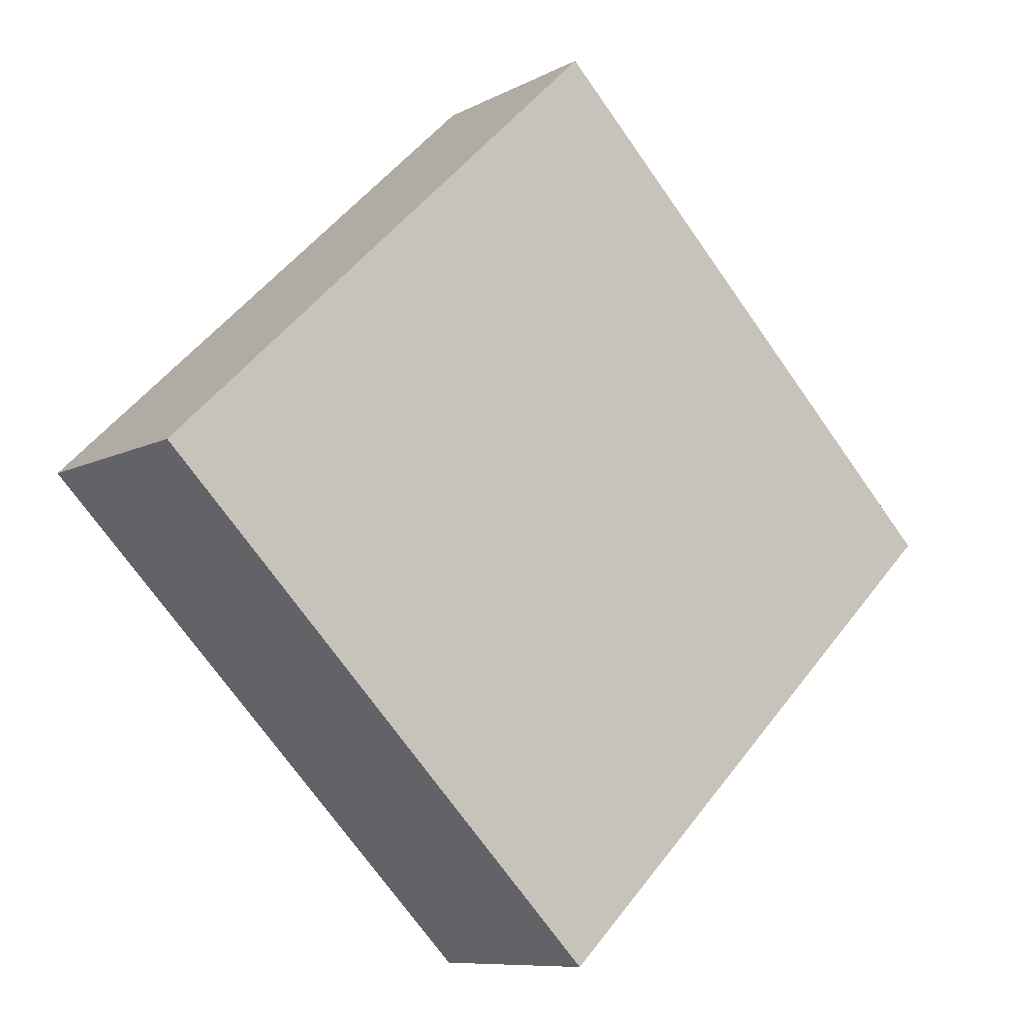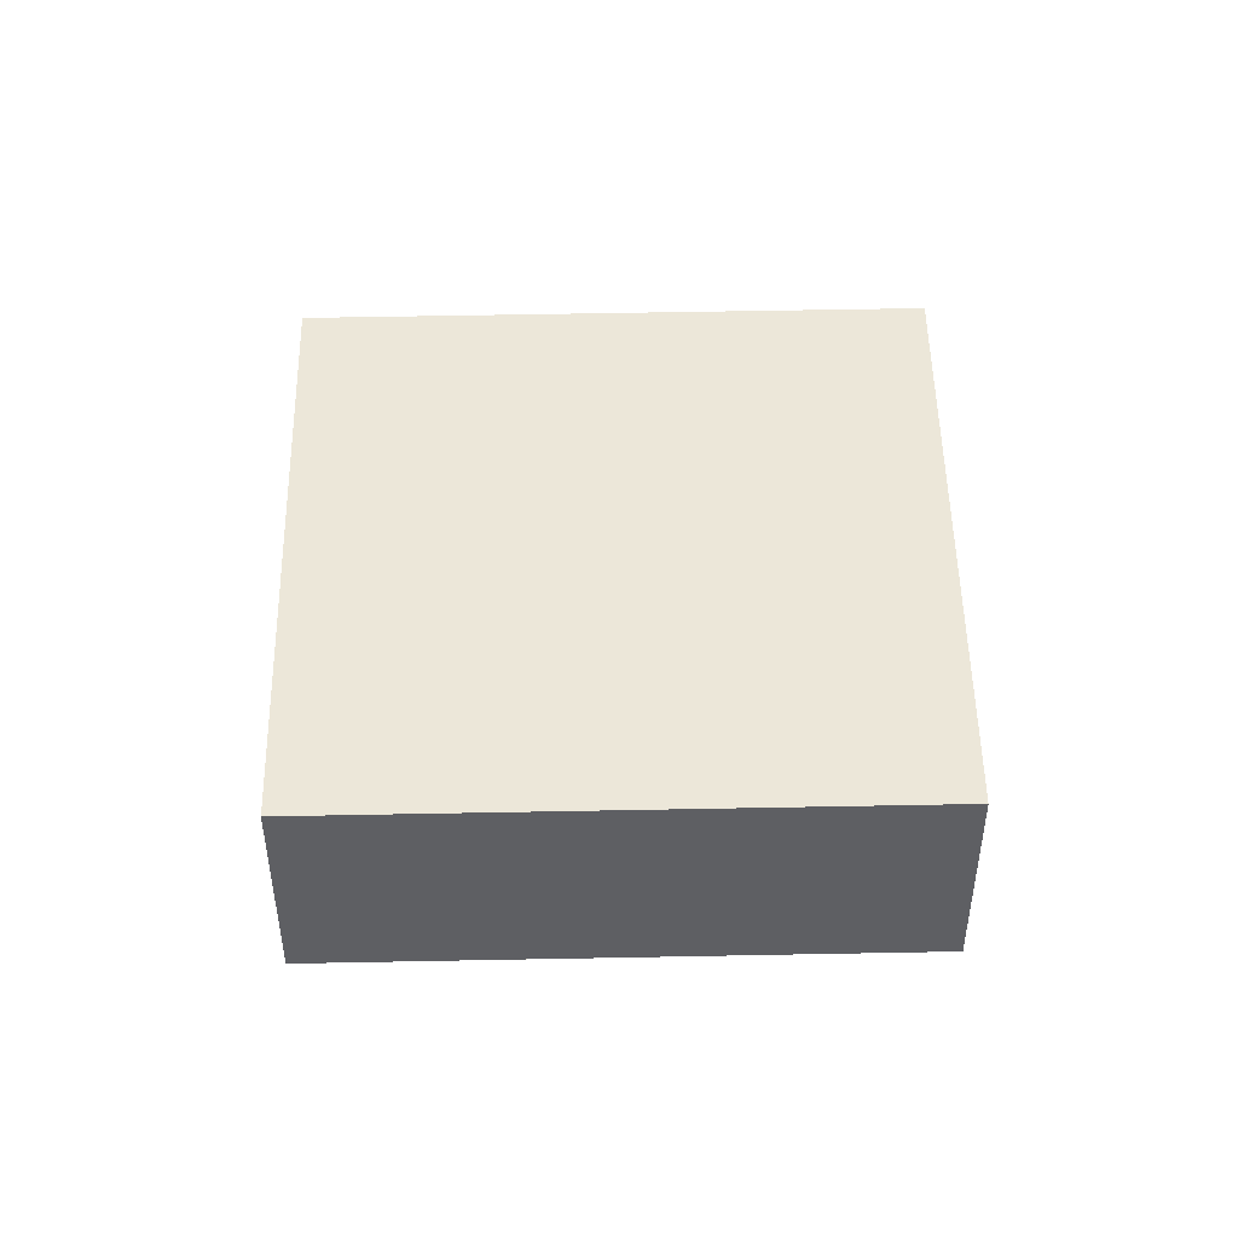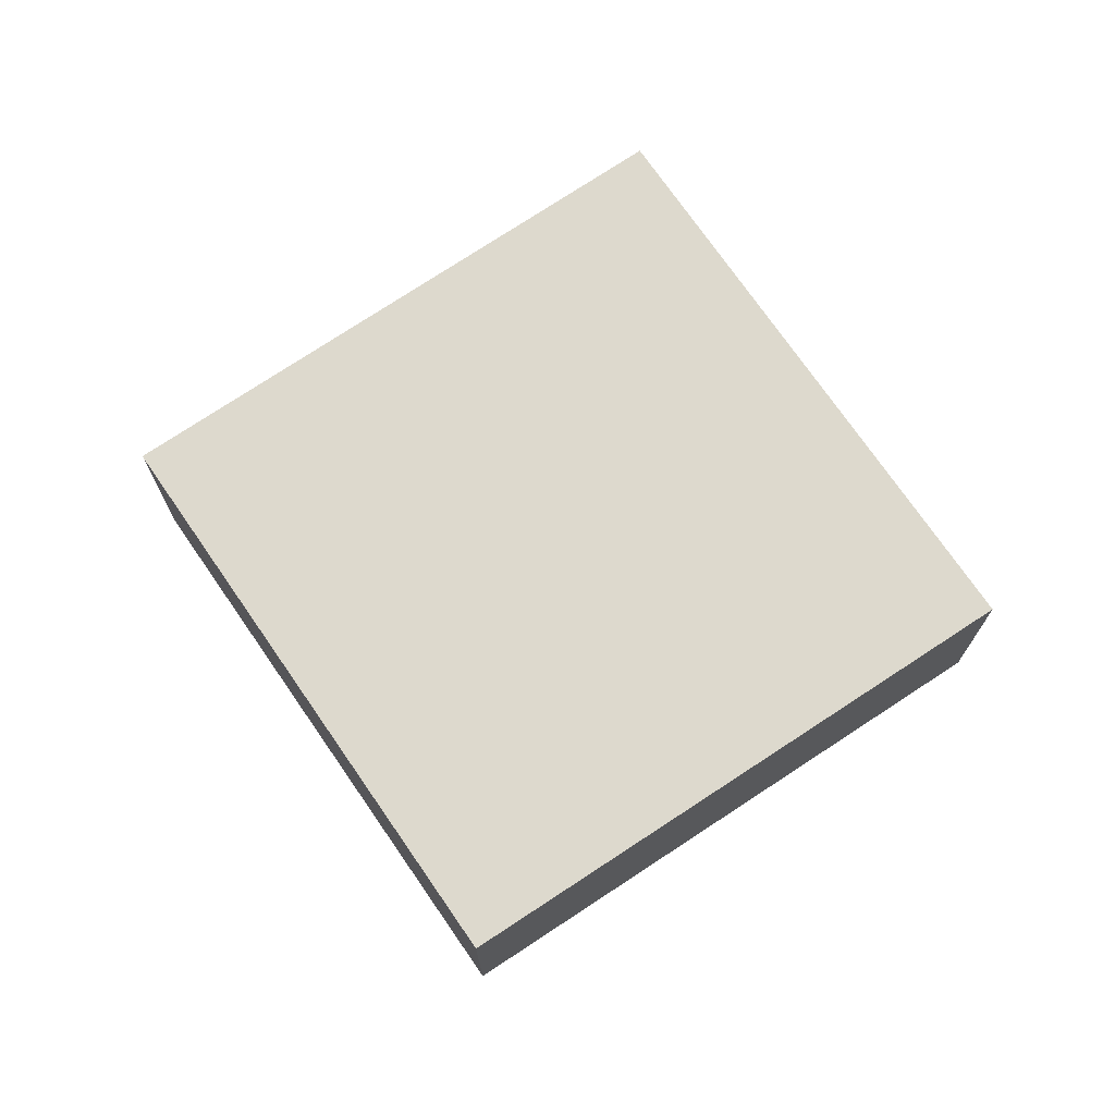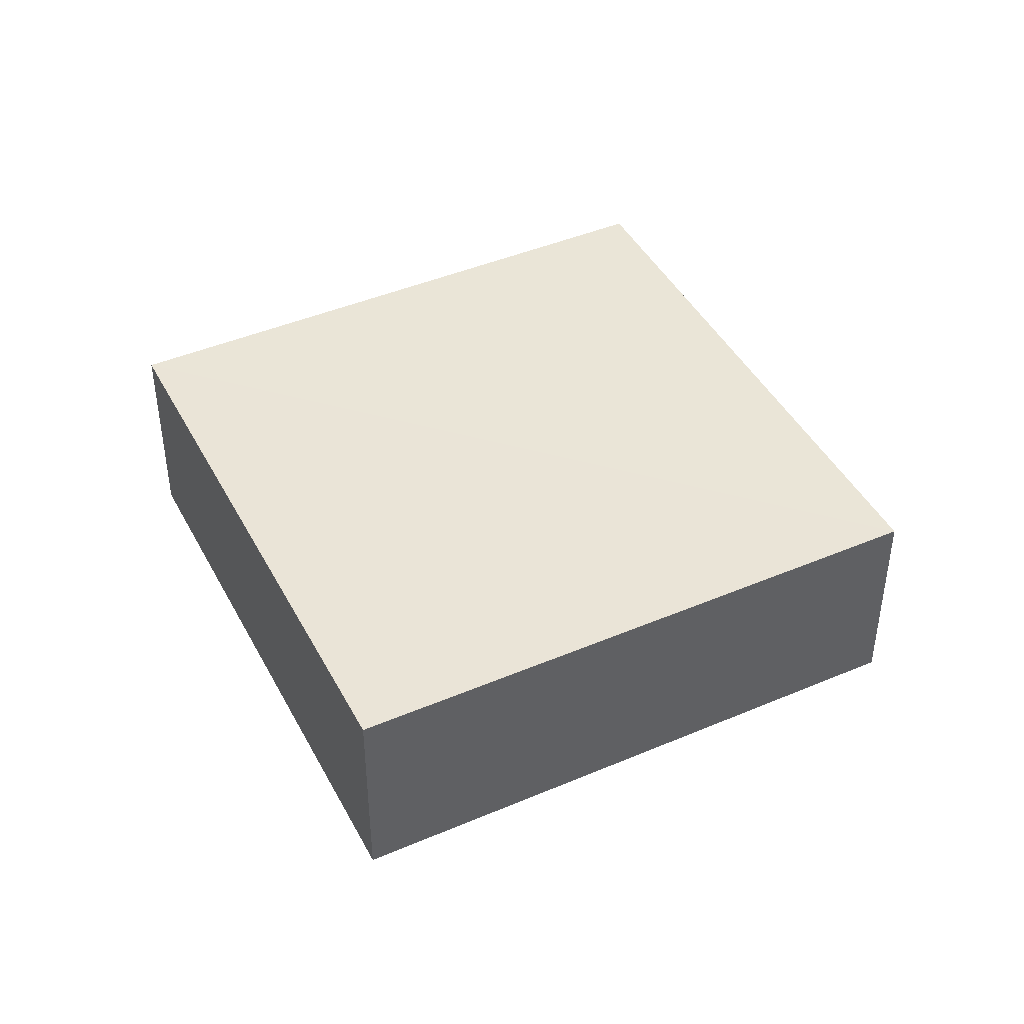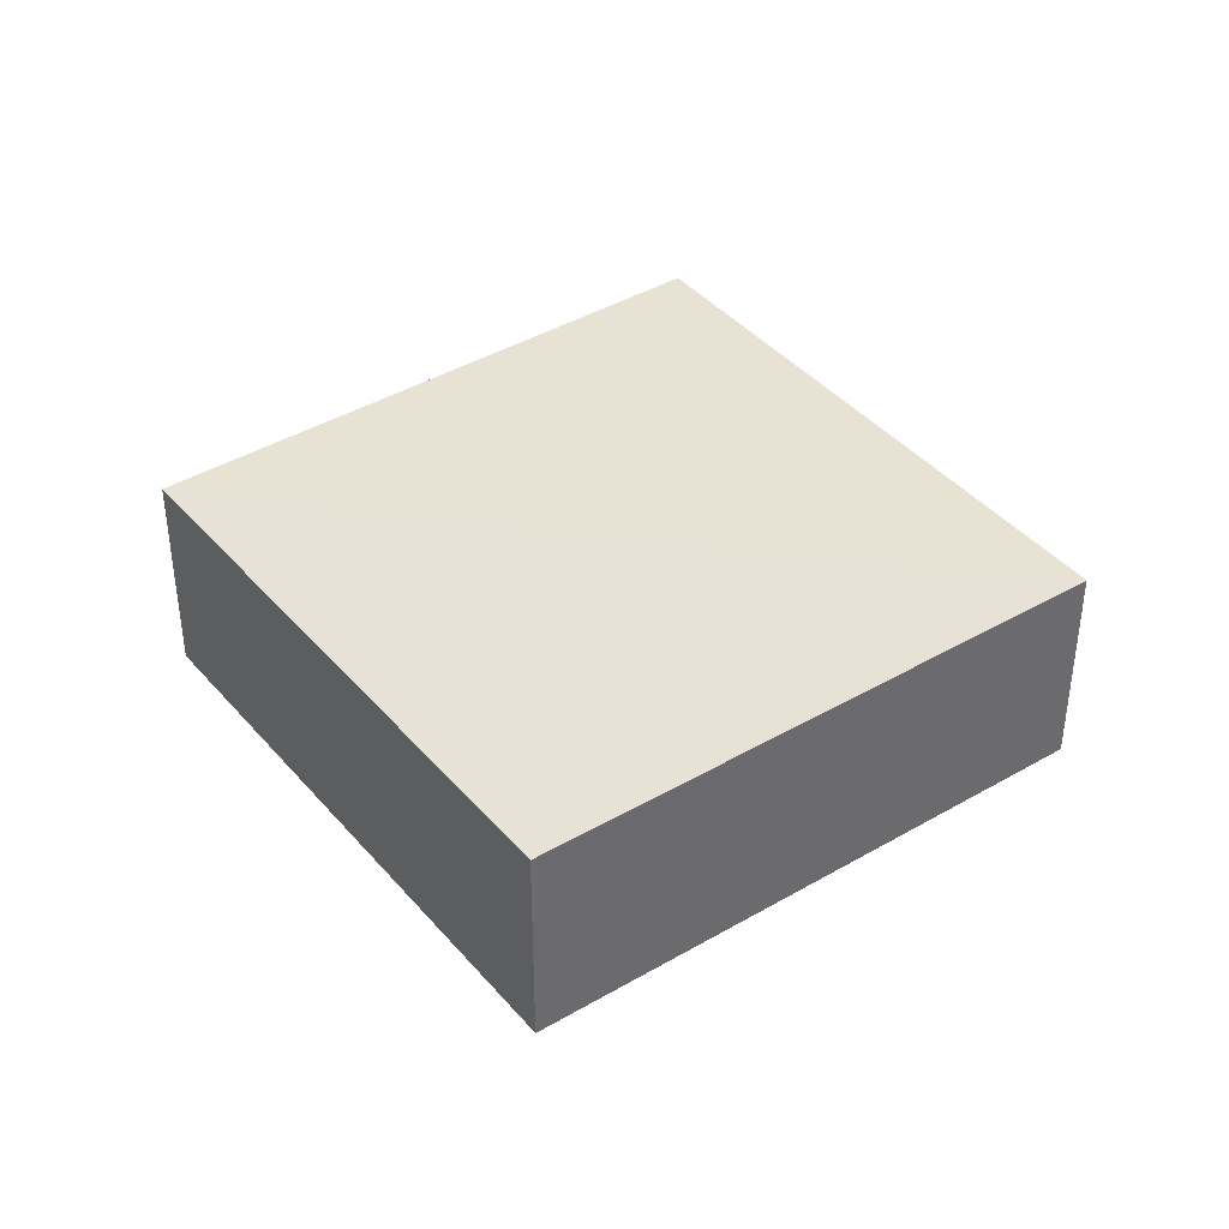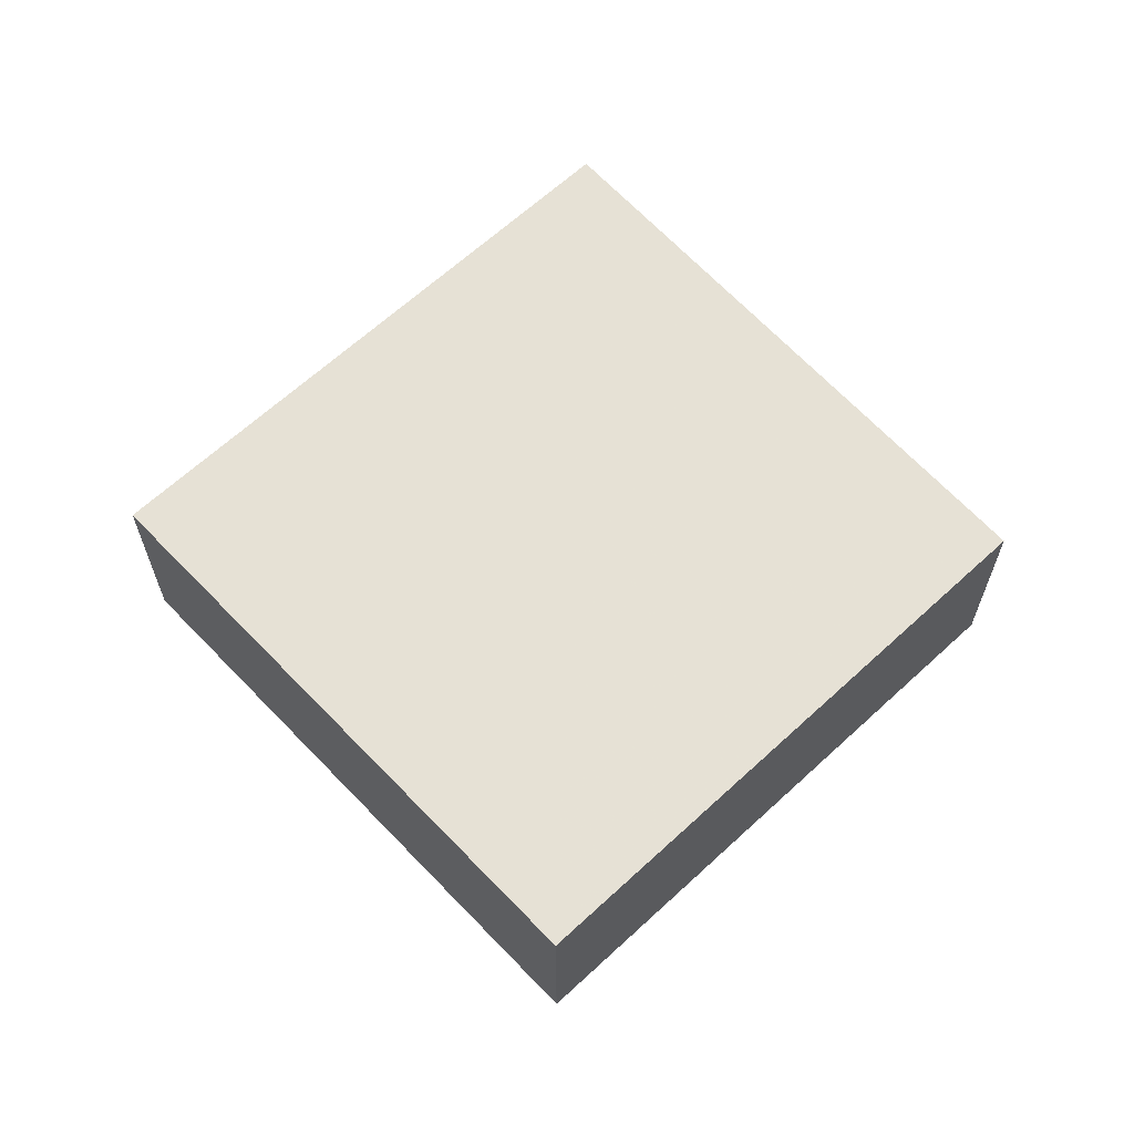
<metadata>
{"format":"obj","ext":"obj","renderer":"f3d","projection":"perspective","resolution":1024,"background":"white","views":[{"elev":-10.8,"azim":144.3,"up":"+Y"},{"elev":49.3,"azim":-46.0,"up":"+Z"},{"elev":71.9,"azim":-78.9,"up":"+Z"},{"elev":44.0,"azim":108.4,"up":"+Z"},{"elev":39.9,"azim":98.9,"up":"+Z"},{"elev":64.3,"azim":-178.0,"up":"+Z"}]}
</metadata>
<code>
o 3117
v 2228 1863 7.435
v 2228 1863 7.439
v 2228 1863 7.435
v 2228 1863 7.435
v 2228 1863 7.435
v 2228 1863 7.439
v 2228 1863 7.439
v 2228 1863 7.439
v 2228 1863 7.435
v 2228 1863 7.435
v 2228 1863 7.439
v 2228 1863 7.439
v 2228 1863 7.439
v 2228 1863 7.435
v 2228 1863 7.439
v 2228 1863 7.439
v 2228 1863 7.439
v 2228 1863 7.435
v 2228 1863 7.435
v 2228 1863 7.435
v 2228 1863 7.439
v 2228 1863 7.439
v 2228 1863 7.435
v 2228 1863 7.435
f 1 2 3
f 4 5 3
f 6 5 7
f 4 8 9
f 1 10 9
f 11 10 12
f 13 14 15
f 16 17 15
f 18 17 19
f 16 20 21
f 13 22 21
f 23 22 24

</code>
